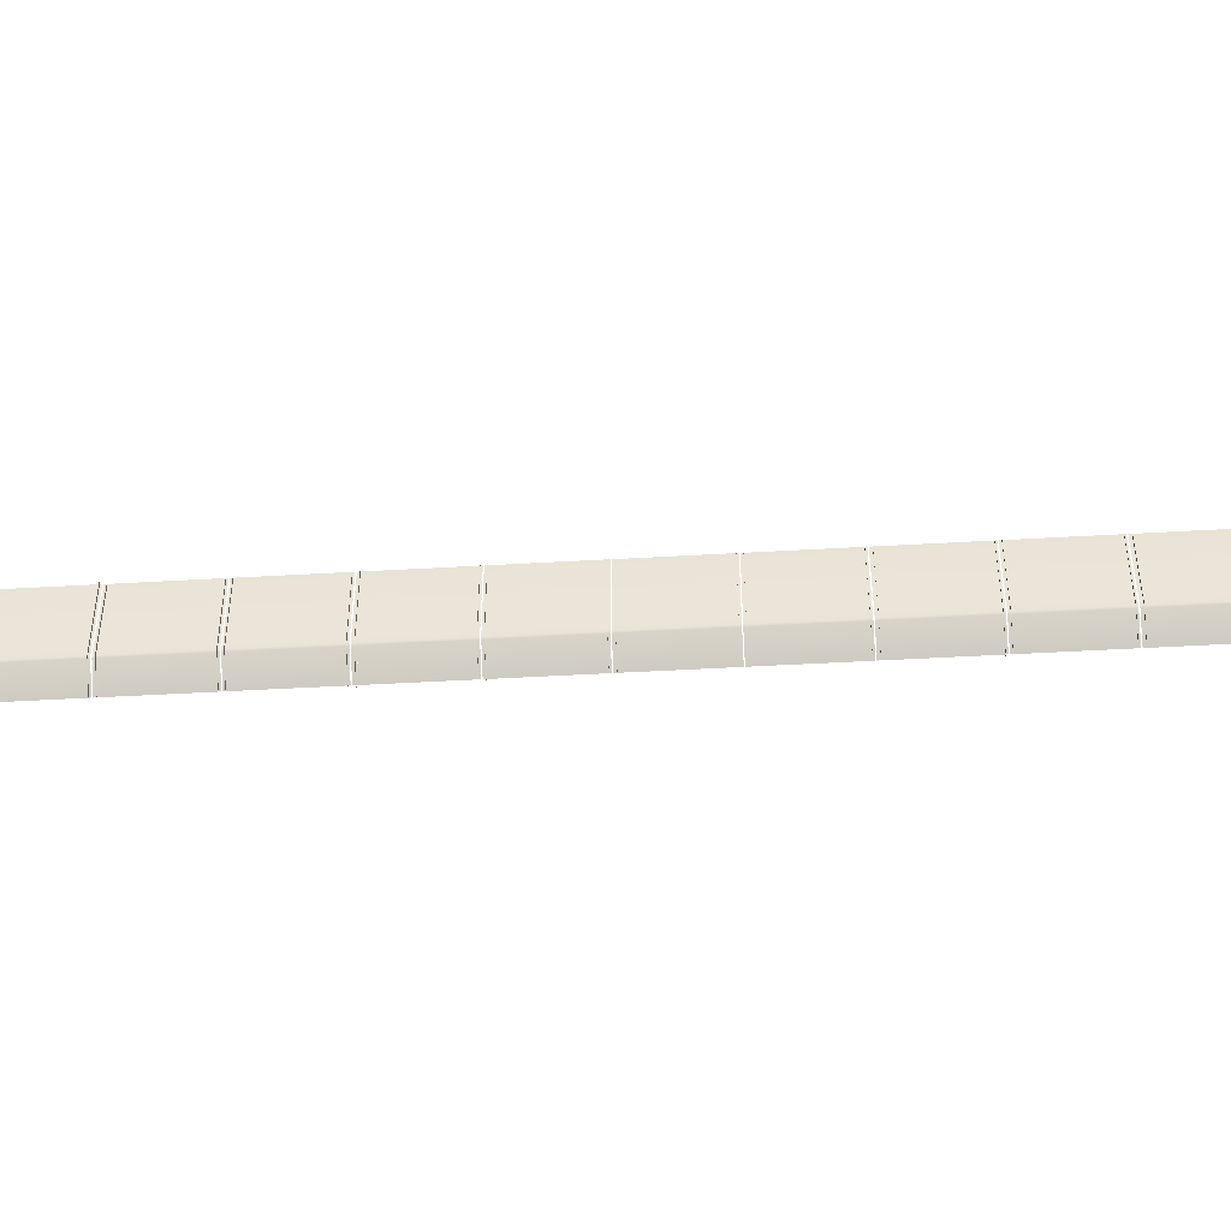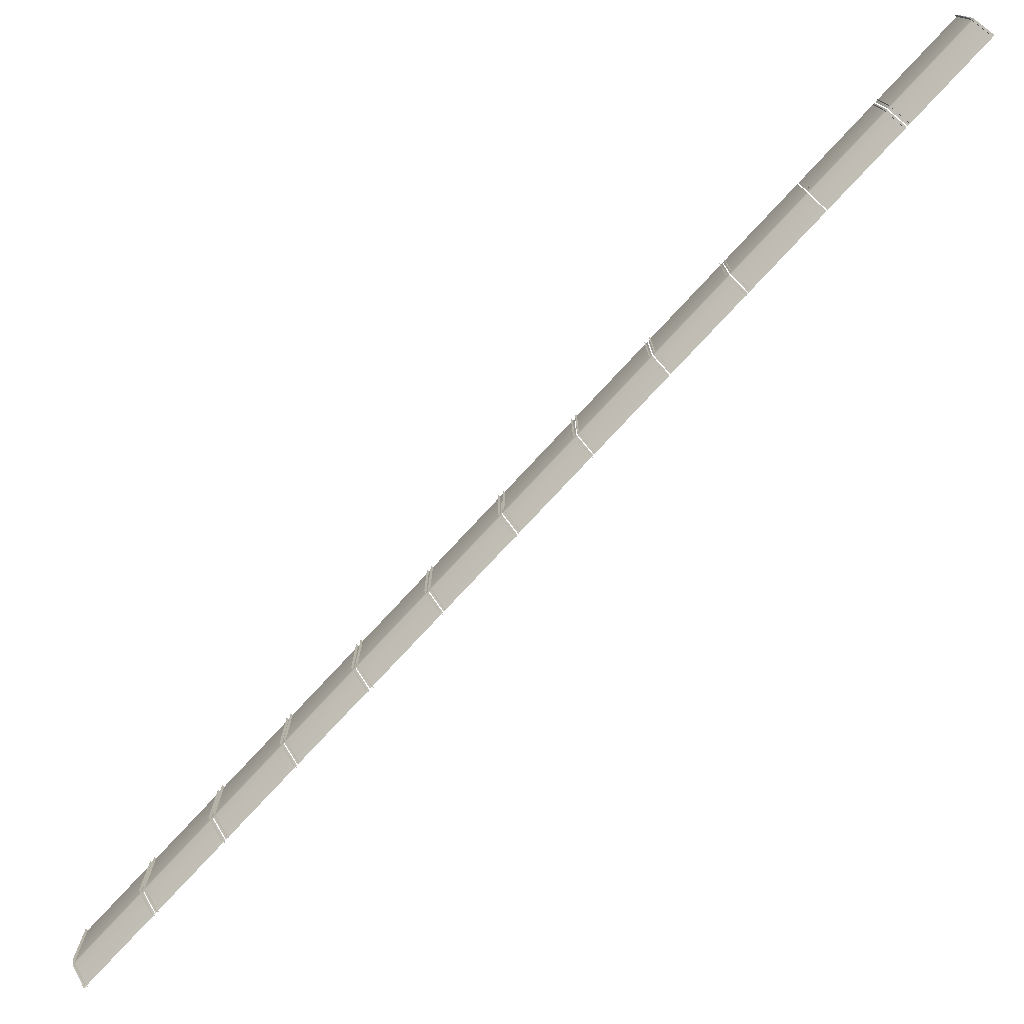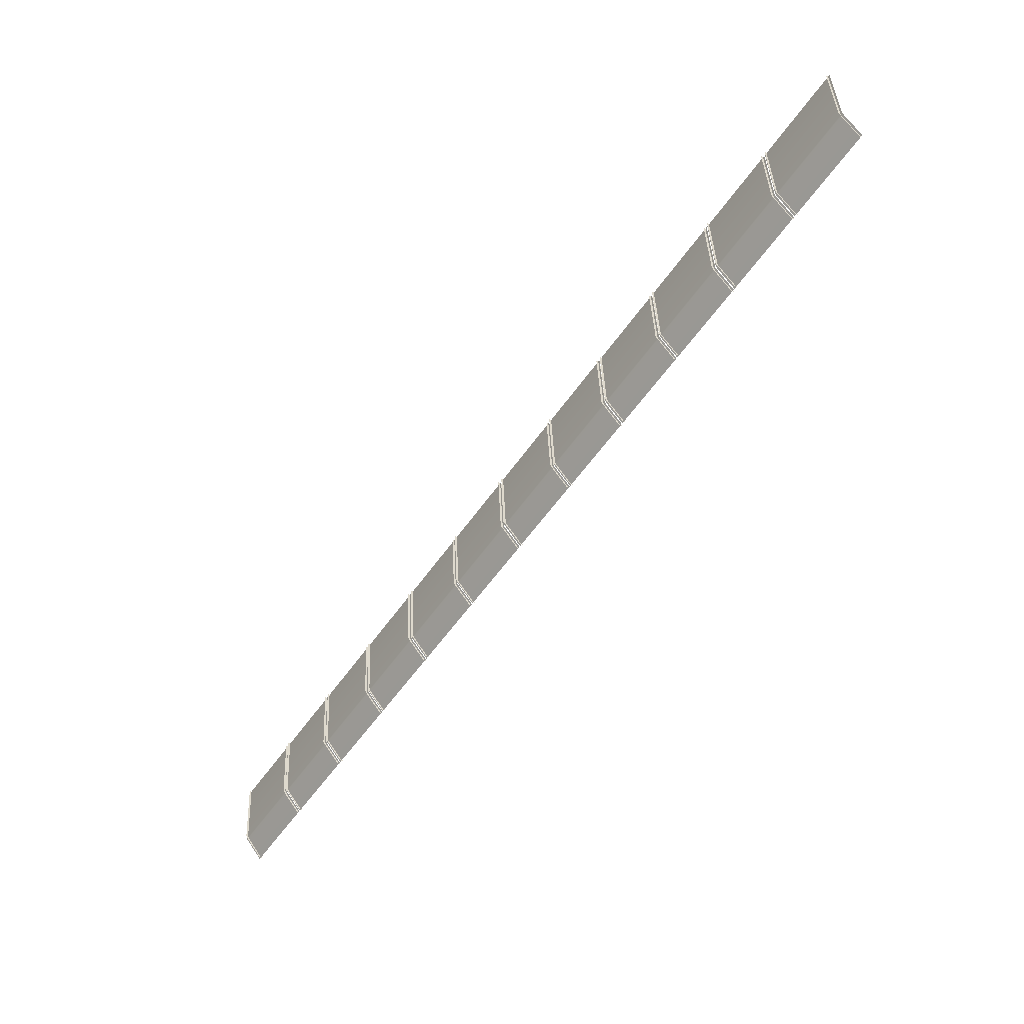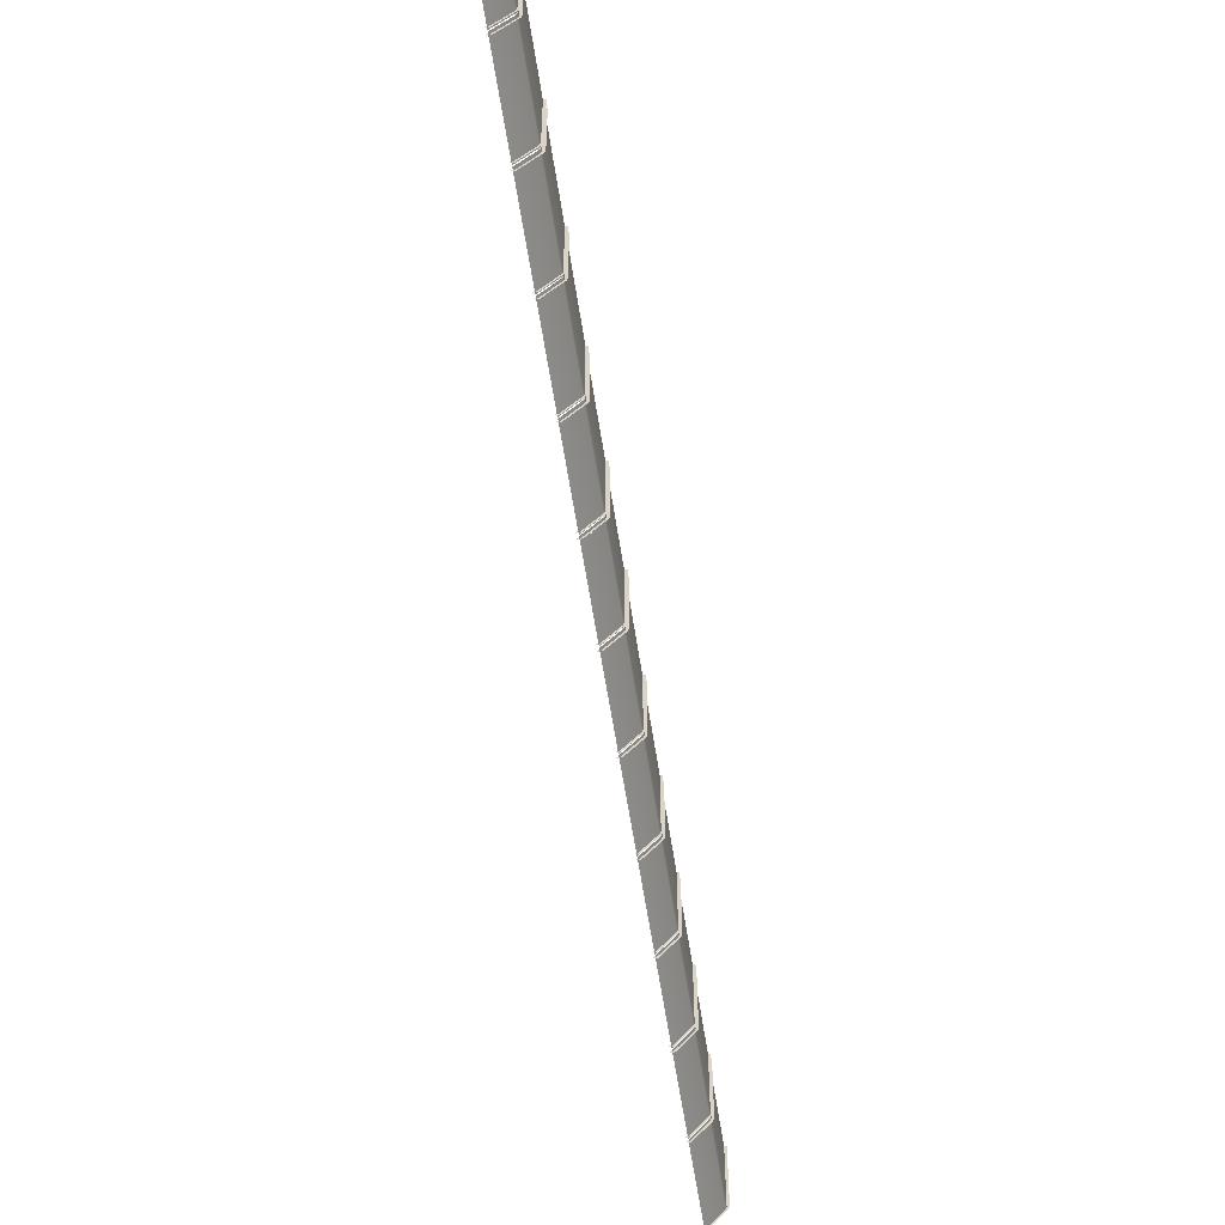
<metadata>
{"format":"obj","ext":"obj","renderer":"f3d","projection":"perspective","resolution":1024,"background":"white","views":[{"elev":-44.7,"azim":126.9,"up":"+Z"},{"elev":-77.0,"azim":170.1,"up":"+Z"},{"elev":39.2,"azim":177.7,"up":"+Y"},{"elev":-57.8,"azim":41.5,"up":"+Z"}]}
</metadata>
<code>
o _1WALL_small01_25_SUB1_Scene.339
v 168 267.5 -5.194
v 168 267.5 -3.652
v 168 267.4 -3.652
v 168 267.4 -5.194
v 168 267.5 -5.249
v 168 267.4 -5.249
v 167.6 267.2 -5.725
v 167.7 267.2 -5.725
v 169.1 265.7 -5.249
v 168.8 265.5 -5.725
v 168.7 265.6 -5.725
v 169.1 265.8 -5.249
v 169.1 265.7 -5.194
v 169.1 265.8 -5.194
v 169.1 265.7 -3.652
v 169.1 265.8 -3.652
v 166.9 269.1 -5.249
v 166.6 268.9 -5.725
v 166.5 269 -5.725
v 166.9 269.2 -5.249
v 166.9 269.1 -5.194
v 166.9 269.2 -5.194
v 166.9 269.2 -3.652
v 166.9 269.1 -3.652
v 168 267.4 -3.652
v 168.1 267.3 -3.652
v 168.1 267.3 -5.194
v 168 267.4 -5.194
v 168 267.3 -5.249
v 168.1 267.3 -5.249
v 167.7 267.1 -5.725
v 167.8 267.1 -5.725
v 167.8 267.1 -5.687
v 168.8 265.6 -5.687
v 166.6 268.9 -5.725
v 167.7 267.3 -5.687
v 166.6 268.9 -5.687
v 168.1 267.4 -5.194
v 168.1 267.4 -3.652
v 168 267.3 -3.652
v 168 267.3 -5.194
v 168.1 267.3 -5.249
v 168 267.3 -5.249
v 167.8 267.1 -5.725
v 167.7 267.1 -5.725
v 166.8 269.1 -5.249
v 166.5 268.9 -5.725
v 166.6 268.9 -5.725
v 166.9 269.1 -5.249
v 166.9 269.1 -5.194
v 166.9 269.2 -5.194
v 166.9 269.1 -3.652
v 166.9 269.2 -3.652
v 169.1 265.7 -5.194
v 169.1 265.8 -3.652
v 169.1 265.7 -3.652
v 169.1 265.8 -5.194
v 169.1 265.8 -5.249
v 169 265.7 -5.249
v 168.8 265.6 -5.725
v 168.7 265.5 -5.725
v 167.9 267.4 -5.249
v 167.6 267.2 -5.725
v 167.7 267.2 -5.725
v 168 267.4 -5.249
v 168 267.4 -5.194
v 168 267.4 -5.194
v 168 267.4 -3.652
v 168 267.4 -3.652
v 170.2 264.1 -3.652
v 170.2 264 -3.652
v 170.2 264 -5.194
v 170.2 264.1 -5.194
v 170.1 264.1 -5.249
v 170.2 264 -5.249
v 169.8 263.9 -5.725
v 169.9 263.8 -5.725
v 171.3 262.3 -5.249
v 171 262.1 -5.725
v 170.9 262.2 -5.725
v 171.2 262.4 -5.249
v 171.3 262.3 -5.194
v 171.3 262.4 -5.194
v 171.3 262.3 -3.652
v 171.3 262.4 -3.652
v 169.2 265.6 -5.249
v 168.9 265.4 -5.725
v 168.8 265.5 -5.725
v 169.1 265.7 -5.249
v 169.2 265.6 -5.194
v 169.1 265.7 -5.194
v 169.1 265.7 -3.652
v 169.2 265.6 -3.652
v 170.2 264 -5.194
v 170.2 264 -3.652
v 170.3 263.9 -3.652
v 170.3 263.9 -5.194
v 170.2 264 -5.249
v 170.3 263.9 -5.249
v 169.9 263.8 -5.725
v 169.9 263.7 -5.725
v 170 263.7 -5.687
v 170.9 262.2 -5.687
v 169.9 263.9 -5.687
v 168.9 265.4 -5.687
v 170.2 264.1 -5.194
v 169.2 265.6 -5.194
v 169.2 265.6 -3.652
v 170.3 264 -5.194
v 170.3 264 -3.652
v 170.2 263.9 -3.652
v 170.2 263.9 -5.194
v 170.3 264 -5.249
v 170.2 263.9 -5.249
v 170 263.8 -5.725
v 169.9 263.7 -5.725
v 169.1 265.6 -5.249
v 168.8 265.4 -5.725
v 168.9 265.4 -5.725
v 169.2 265.7 -5.249
v 169.1 265.6 -5.194
v 169.2 265.7 -5.194
v 169.1 265.6 -3.652
v 169.2 265.7 -3.652
v 171.3 262.4 -5.194
v 171.3 262.4 -3.652
v 171.2 262.4 -3.652
v 171.2 262.4 -5.194
v 171.3 262.4 -5.249
v 171.2 262.4 -5.249
v 171 262.2 -5.725
v 170.9 262.1 -5.725
v 170.1 264 -5.249
v 169.8 263.8 -5.725
v 169.9 263.9 -5.725
v 170.2 264.1 -5.249
v 170.1 264 -5.194
v 170.2 264.1 -5.194
v 170.1 264 -3.652
v 170.2 264.1 -3.652
v 172.3 260.7 -3.652
v 172.4 260.7 -3.652
v 172.4 260.7 -5.194
v 172.3 260.7 -5.194
v 172.3 260.7 -5.249
v 172.4 260.7 -5.249
v 172 260.5 -5.725
v 172.1 260.4 -5.725
v 173.5 259 -5.249
v 173.1 258.8 -5.725
v 173.1 258.8 -5.725
v 173.4 259.1 -5.249
v 173.5 259 -5.194
v 173.4 259.1 -5.194
v 173.5 259 -3.652
v 173.4 259.1 -3.652
v 171.4 262.2 -5.249
v 171 262 -5.725
v 171 262.1 -5.725
v 171.3 262.3 -5.249
v 171.4 262.2 -5.194
v 171.3 262.3 -5.194
v 171.3 262.3 -3.652
v 171.4 262.2 -3.652
v 172.4 260.6 -3.652
v 172.5 260.6 -3.652
v 172.5 260.6 -5.194
v 172.4 260.6 -5.194
v 172.4 260.6 -5.249
v 172.4 260.6 -5.249
v 172.1 260.4 -5.725
v 172.1 260.3 -5.725
v 172.1 260.4 -5.687
v 173.1 258.9 -5.687
v 172 260.5 -5.687
v 171.1 262 -5.687
v 172.5 260.6 -5.194
v 172.5 260.6 -3.652
v 172.4 260.6 -3.652
v 172.4 260.6 -5.194
v 172.5 260.6 -5.249
v 172.4 260.6 -5.249
v 172.1 260.4 -5.725
v 172.1 260.4 -5.725
v 171.3 262.2 -5.249
v 171 262 -5.725
v 171 262.1 -5.725
v 171.4 262.3 -5.249
v 171.3 262.3 -5.194
v 171.4 262.3 -5.194
v 171.3 262.3 -3.652
v 171.4 262.3 -3.652
v 173.5 259.1 -5.194
v 173.5 259.1 -3.652
v 173.4 259 -3.652
v 173.4 259 -5.194
v 173.5 259 -5.249
v 173.4 259 -5.249
v 173.2 258.8 -5.725
v 173.1 258.8 -5.725
v 172.3 260.7 -5.249
v 172 260.5 -5.725
v 172.1 260.5 -5.725
v 172.4 260.7 -5.249
v 172.3 260.7 -5.194
v 172.4 260.7 -5.194
v 172.3 260.7 -3.652
v 172.4 260.7 -3.652
v 174.5 257.4 -5.194
v 174.5 257.4 -3.652
v 174.6 257.3 -3.652
v 174.6 257.3 -5.194
v 174.5 257.4 -5.249
v 174.6 257.3 -5.249
v 174.2 257.2 -5.725
v 174.2 257.1 -5.725
v 175.6 255.6 -5.249
v 175.3 255.4 -5.725
v 175.3 255.5 -5.725
v 175.6 255.7 -5.249
v 175.7 255.6 -5.194
v 175.6 255.7 -5.194
v 175.7 255.6 -3.652
v 175.6 255.7 -3.652
v 173.5 258.9 -5.249
v 173.2 258.7 -5.725
v 173.2 258.7 -5.725
v 173.5 258.9 -5.249
v 173.6 258.9 -5.194
v 173.5 259 -5.194
v 173.5 259 -3.652
v 173.6 258.9 -3.652
v 174.6 257.3 -5.194
v 174.6 257.3 -3.652
v 174.6 257.2 -3.652
v 174.6 257.2 -5.194
v 174.6 257.3 -5.249
v 174.6 257.2 -5.249
v 174.2 257.1 -5.725
v 174.3 257 -5.725
v 174.3 257 -5.687
v 175.3 255.5 -5.687
v 174.2 257.2 -5.687
v 173.2 258.7 -5.687
v 175.3 255.5 -5.725
v 174.6 257.3 -5.194
v 174.6 257.3 -3.652
v 174.6 257.2 -3.652
v 174.6 257.2 -5.194
v 174.6 257.3 -5.249
v 174.5 257.2 -5.249
v 174.3 257.1 -5.725
v 174.2 257 -5.725
v 173.5 258.9 -5.249
v 173.1 258.7 -5.725
v 173.2 258.7 -5.725
v 173.5 258.9 -5.249
v 173.5 258.9 -5.194
v 173.6 259 -5.194
v 173.5 258.9 -3.652
v 173.6 259 -3.652
v 175.7 255.7 -5.194
v 175.7 255.7 -3.652
v 175.6 255.6 -3.652
v 175.6 255.6 -5.194
v 175.7 255.7 -5.249
v 175.6 255.6 -5.249
v 175.3 255.5 -5.725
v 175.3 255.4 -5.725
v 174.5 257.3 -5.249
v 174.2 257.1 -5.725
v 174.3 257.2 -5.725
v 174.6 257.4 -5.249
v 174.5 257.3 -5.194
v 174.6 257.4 -5.194
v 174.5 257.3 -3.652
v 174.6 257.4 -3.652
v 176.7 254 -5.194
v 176.7 254 -3.652
v 176.8 253.9 -3.652
v 176.8 253.9 -5.194
v 176.7 254 -5.249
v 176.7 253.9 -5.249
v 176.4 253.8 -5.725
v 176.4 253.7 -5.725
v 177.8 252.3 -5.249
v 177.5 252 -5.725
v 177.5 252.1 -5.725
v 177.8 252.3 -5.249
v 177.8 252.3 -5.194
v 177.8 252.3 -5.194
v 177.8 252.3 -3.652
v 177.8 252.3 -3.652
v 175.7 255.5 -5.249
v 175.4 255.3 -5.725
v 175.3 255.4 -5.725
v 175.7 255.6 -5.249
v 175.7 255.5 -5.194
v 175.7 255.6 -5.194
v 175.7 255.6 -3.652
v 175.7 255.5 -3.652
v 176.8 253.9 -3.652
v 176.8 253.8 -3.652
v 176.8 253.8 -5.194
v 176.8 253.9 -5.194
v 176.7 253.9 -5.249
v 176.8 253.8 -5.249
v 176.4 253.7 -5.725
v 176.5 253.6 -5.725
v 176.5 253.6 -5.687
v 177.5 252.1 -5.687
v 176.4 253.8 -5.687
v 175.4 255.3 -5.687
v 176.8 253.9 -5.194
v 176.8 253.9 -3.652
v 176.7 253.9 -3.652
v 176.7 253.9 -5.194
v 176.8 253.9 -5.249
v 176.7 253.9 -5.249
v 176.5 253.7 -5.725
v 176.4 253.7 -5.725
v 175.6 255.5 -5.249
v 175.3 255.3 -5.725
v 175.4 255.4 -5.725
v 175.7 255.6 -5.249
v 175.7 255.5 -5.194
v 175.7 255.6 -5.194
v 175.7 255.5 -3.652
v 175.7 255.6 -3.652
v 177.9 252.3 -5.194
v 177.9 252.3 -3.652
v 177.8 252.3 -3.652
v 177.8 252.3 -5.194
v 177.8 252.3 -5.249
v 177.8 252.3 -5.249
v 177.5 252.1 -5.725
v 177.4 252.1 -5.725
v 176.7 254 -5.249
v 176.3 253.7 -5.725
v 176.4 253.8 -5.725
v 176.7 254 -5.249
v 176.7 254 -5.194
v 176.8 254 -5.194
v 176.7 254 -3.652
v 176.8 254 -3.652
v 178.9 250.7 -5.194
v 178.9 250.7 -3.652
v 178.9 250.6 -3.652
v 178.9 250.6 -5.194
v 178.9 250.7 -5.249
v 178.9 250.6 -5.249
v 178.5 250.5 -5.725
v 178.6 250.4 -5.725
v 180 248.9 -5.249
v 179.7 248.6 -5.725
v 179.7 248.7 -5.725
v 180 248.9 -5.249
v 180.1 248.9 -5.194
v 180 248.9 -5.194
v 180.1 248.9 -3.652
v 180 248.9 -3.652
v 177.9 252.2 -5.249
v 177.6 251.9 -5.725
v 177.5 252 -5.725
v 177.8 252.2 -5.249
v 177.9 252.2 -5.194
v 177.9 252.2 -5.194
v 177.9 252.2 -3.652
v 177.9 252.2 -3.652
v 178.9 250.6 -5.194
v 178.9 250.6 -3.652
v 179 250.5 -3.652
v 179 250.5 -5.194
v 178.9 250.6 -5.249
v 179 250.5 -5.249
v 178.6 250.4 -5.725
v 178.7 250.3 -5.725
v 178.7 250.3 -5.687
v 179.7 248.7 -5.687
v 178.6 250.5 -5.687
v 177.6 252 -5.687
v 179.7 248.7 -5.725
v 179 250.6 -5.194
v 179 250.6 -3.652
v 178.9 250.5 -3.652
v 178.9 250.5 -5.194
v 179 250.6 -5.249
v 178.9 250.5 -5.249
v 178.7 250.3 -5.725
v 178.6 250.3 -5.725
v 177.8 252.2 -5.249
v 177.5 252 -5.725
v 177.6 252 -5.725
v 177.9 252.2 -5.249
v 177.8 252.2 -5.194
v 177.9 252.2 -5.194
v 177.8 252.2 -3.652
v 177.9 252.2 -3.652
v 180.1 248.9 -5.194
v 180.1 248.9 -3.652
v 180 248.9 -3.652
v 180 248.9 -5.194
v 180 248.9 -5.249
v 180 248.9 -5.249
v 179.7 248.7 -5.725
v 179.6 248.7 -5.725
v 178.8 250.6 -5.249
v 178.5 250.4 -5.725
v 178.6 250.4 -5.725
v 178.9 250.7 -5.249
v 178.9 250.6 -5.194
v 178.9 250.7 -5.194
v 178.9 250.6 -3.652
v 178.9 250.7 -3.652
f 1 3 2
f 4 3 1
f 5 4 1
f 4 5 6
f 7 6 5
f 6 7 8
f 9 11 10
f 11 9 12
f 13 12 9
f 12 13 14
f 13 15 14
f 14 15 16
f 17 19 18
f 19 17 20
f 21 20 17
f 20 21 22
f 21 23 22
f 23 21 24
f 25 27 26
f 27 25 28
f 29 27 28
f 27 29 30
f 31 30 29
f 30 31 32
f 33 34 12
f 12 30 33
f 35 7 36
f 36 37 35
f 30 12 14
f 30 14 27
f 17 5 1
f 17 1 21
f 32 11 34
f 34 33 32
f 37 36 5
f 5 17 37
f 21 1 24
f 1 2 24
f 27 14 26
f 14 16 26
f 38 40 39
f 40 38 41
f 42 41 38
f 41 42 43
f 44 43 42
f 43 44 45
f 46 48 47
f 48 46 49
f 50 49 46
f 49 50 51
f 52 51 50
f 51 52 53
f 54 56 55
f 55 57 54
f 58 54 57
f 54 58 59
f 60 59 58
f 59 60 61
f 62 64 63
f 64 62 65
f 66 65 62
f 65 66 67
f 68 67 66
f 67 68 69
f 70 72 71
f 72 70 73
f 74 72 73
f 72 74 75
f 76 75 74
f 75 76 77
f 78 80 79
f 80 78 81
f 82 81 78
f 81 82 83
f 82 84 83
f 83 84 85
f 86 88 87
f 88 86 89
f 90 89 86
f 89 90 91
f 90 92 91
f 92 90 93
f 94 96 95
f 97 96 94
f 98 97 94
f 97 98 99
f 100 99 98
f 99 100 101
f 102 103 81
f 81 99 102
f 87 76 104
f 104 105 87
f 99 81 83
f 99 83 97
f 86 74 106
f 86 106 107
f 101 80 103
f 103 102 101
f 105 104 74
f 74 86 105
f 107 70 108
f 70 107 106
f 97 83 96
f 83 85 96
f 109 111 110
f 111 109 112
f 113 112 109
f 112 113 114
f 115 114 113
f 114 115 116
f 117 119 118
f 119 117 120
f 121 120 117
f 120 121 122
f 123 122 121
f 122 123 124
f 125 127 126
f 127 125 128
f 129 128 125
f 128 129 130
f 131 130 129
f 130 131 132
f 133 135 134
f 135 133 136
f 137 136 133
f 136 137 138
f 139 138 137
f 138 139 140
f 141 143 142
f 143 141 144
f 145 143 144
f 143 145 146
f 147 146 145
f 146 147 148
f 149 151 150
f 151 149 152
f 153 152 149
f 152 153 154
f 153 155 154
f 154 155 156
f 157 159 158
f 159 157 160
f 161 160 157
f 160 161 162
f 161 163 162
f 163 161 164
f 165 167 166
f 167 165 168
f 169 167 168
f 167 169 170
f 171 170 169
f 170 171 172
f 173 174 152
f 152 170 173
f 158 147 175
f 175 176 158
f 170 152 154
f 170 154 167
f 157 145 144
f 157 144 161
f 172 151 174
f 174 173 172
f 176 175 145
f 145 157 176
f 161 144 164
f 144 141 164
f 167 156 166
f 156 167 154
f 177 179 178
f 179 177 180
f 181 180 177
f 180 181 182
f 183 182 181
f 182 183 184
f 185 187 186
f 187 185 188
f 189 188 185
f 188 189 190
f 191 190 189
f 190 191 192
f 193 195 194
f 195 193 196
f 197 196 193
f 196 197 198
f 199 198 197
f 198 199 200
f 201 203 202
f 203 201 204
f 205 204 201
f 204 205 206
f 207 206 205
f 206 207 208
f 209 211 210
f 212 211 209
f 213 212 209
f 212 213 214
f 215 214 213
f 214 215 216
f 217 219 218
f 219 217 220
f 221 220 217
f 220 221 222
f 221 223 222
f 222 223 224
f 225 227 226
f 227 225 228
f 229 228 225
f 228 229 230
f 229 231 230
f 231 229 232
f 233 235 234
f 236 235 233
f 237 236 233
f 236 237 238
f 239 238 237
f 238 239 240
f 241 242 220
f 220 238 241
f 226 215 243
f 243 244 226
f 238 220 222
f 238 222 236
f 225 213 209
f 225 209 229
f 240 245 242
f 242 241 240
f 244 243 213
f 213 225 244
f 229 209 232
f 209 210 232
f 236 222 235
f 222 224 235
f 246 248 247
f 248 246 249
f 250 249 246
f 249 250 251
f 252 251 250
f 251 252 253
f 254 256 255
f 256 254 257
f 258 257 254
f 257 258 259
f 260 259 258
f 259 260 261
f 262 264 263
f 264 262 265
f 266 265 262
f 265 266 267
f 268 267 266
f 267 268 269
f 270 272 271
f 272 270 273
f 274 273 270
f 273 274 275
f 276 275 274
f 275 276 277
f 278 280 279
f 281 280 278
f 282 281 278
f 281 282 283
f 284 283 282
f 283 284 285
f 286 288 287
f 288 286 289
f 290 289 286
f 289 290 291
f 290 292 291
f 292 290 293
f 294 296 295
f 296 294 297
f 298 297 294
f 297 298 299
f 298 300 299
f 300 298 301
f 302 304 303
f 304 302 305
f 306 304 305
f 304 306 307
f 308 307 306
f 307 308 309
f 310 311 289
f 289 307 310
f 295 284 312
f 312 313 295
f 307 289 291
f 307 291 304
f 294 282 278
f 294 278 298
f 309 288 311
f 311 310 309
f 313 312 282
f 282 294 313
f 298 278 301
f 278 279 301
f 304 292 303
f 292 304 291
f 314 316 315
f 316 314 317
f 318 317 314
f 317 318 319
f 320 319 318
f 319 320 321
f 322 324 323
f 324 322 325
f 326 325 322
f 325 326 327
f 328 327 326
f 327 328 329
f 330 332 331
f 332 330 333
f 334 333 330
f 333 334 335
f 336 335 334
f 335 336 337
f 338 340 339
f 340 338 341
f 342 341 338
f 341 342 343
f 344 343 342
f 343 344 345
f 346 348 347
f 349 348 346
f 350 349 346
f 349 350 351
f 352 351 350
f 351 352 353
f 354 356 355
f 356 354 357
f 358 357 354
f 357 358 359
f 358 360 359
f 359 360 361
f 362 364 363
f 364 362 365
f 366 365 362
f 365 366 367
f 366 368 367
f 368 366 369
f 370 372 371
f 373 372 370
f 374 373 370
f 373 374 375
f 376 375 374
f 375 376 377
f 378 379 357
f 357 375 378
f 363 352 380
f 380 381 363
f 375 357 359
f 375 359 373
f 362 350 346
f 362 346 366
f 377 382 379
f 379 378 377
f 381 380 350
f 350 362 381
f 366 347 369
f 347 366 346
f 373 359 372
f 359 361 372
f 383 385 384
f 385 383 386
f 387 386 383
f 386 387 388
f 389 388 387
f 388 389 390
f 391 393 392
f 393 391 394
f 395 394 391
f 394 395 396
f 397 396 395
f 396 397 398
f 399 401 400
f 401 399 402
f 403 402 399
f 402 403 404
f 405 404 403
f 404 405 406
f 407 409 408
f 409 407 410
f 411 410 407
f 410 411 412
f 413 412 411
f 412 413 414

</code>
